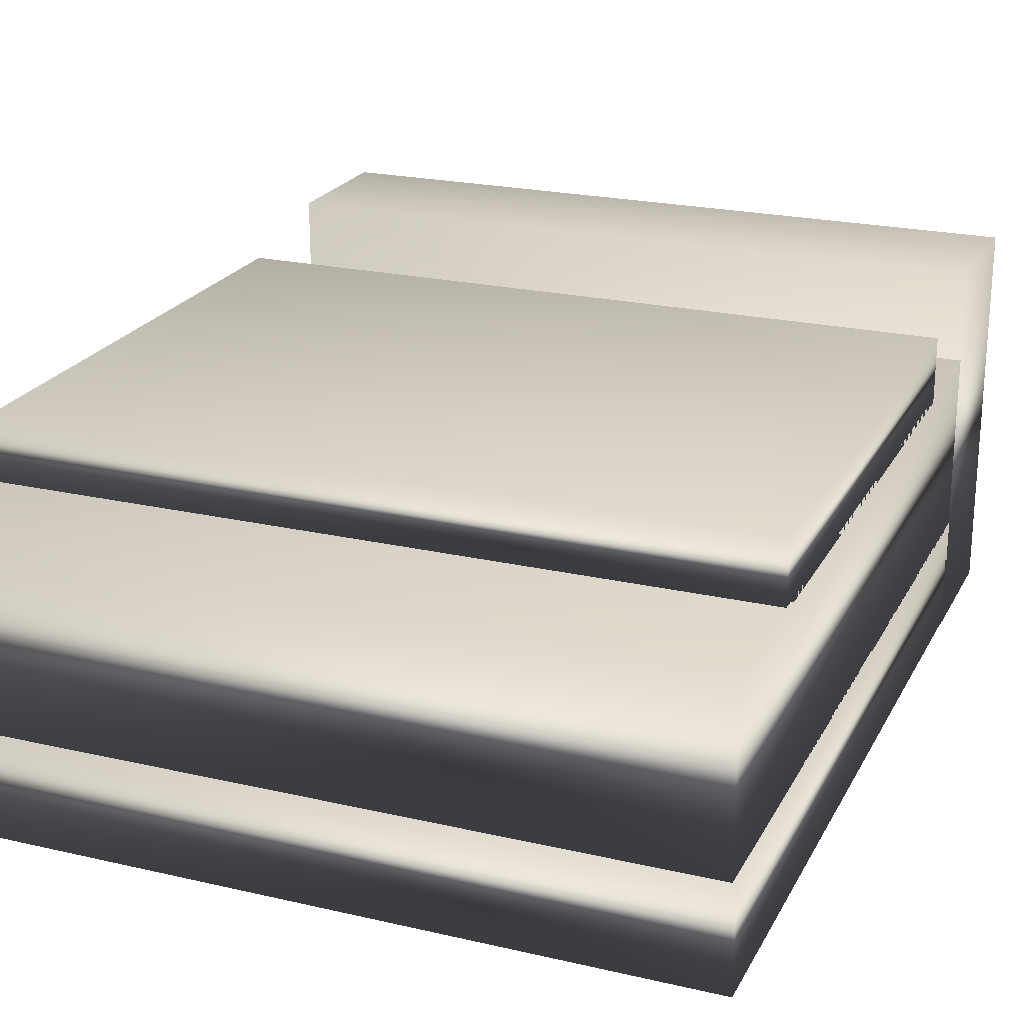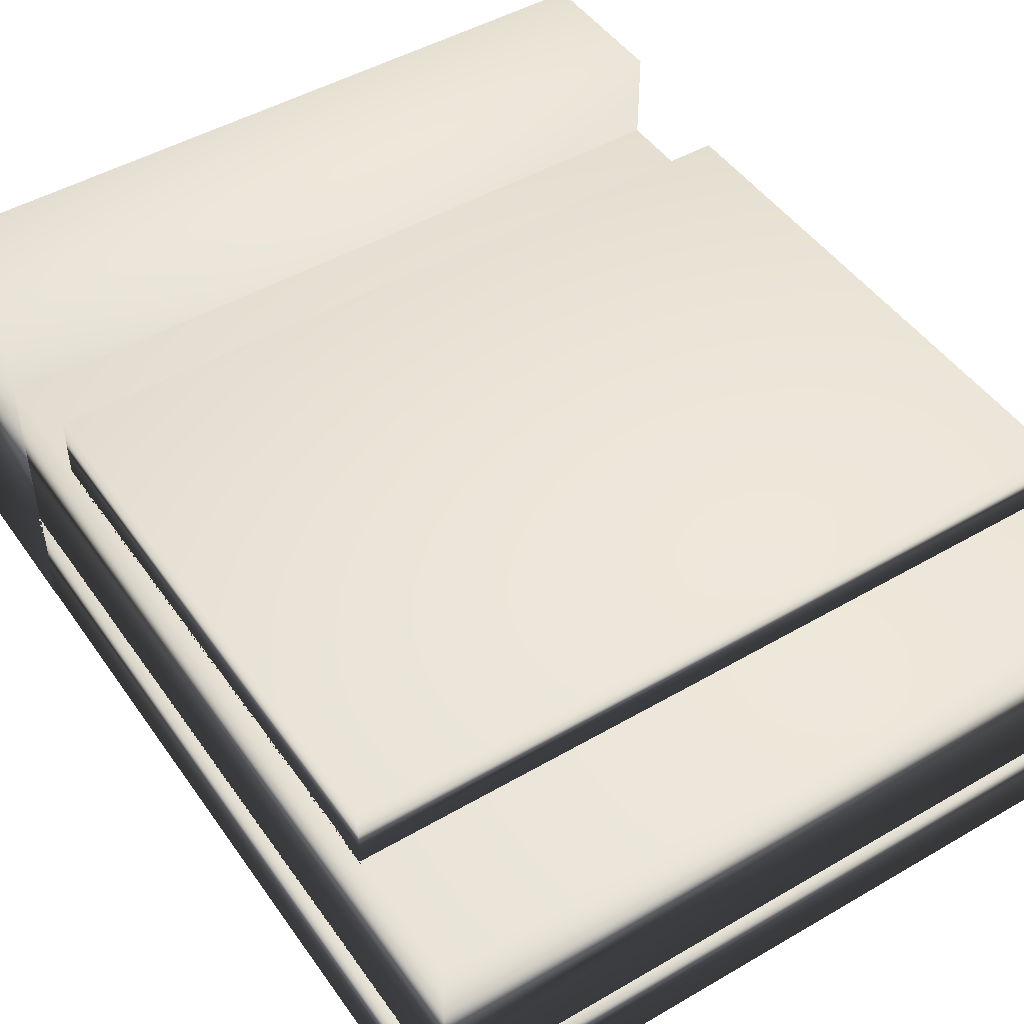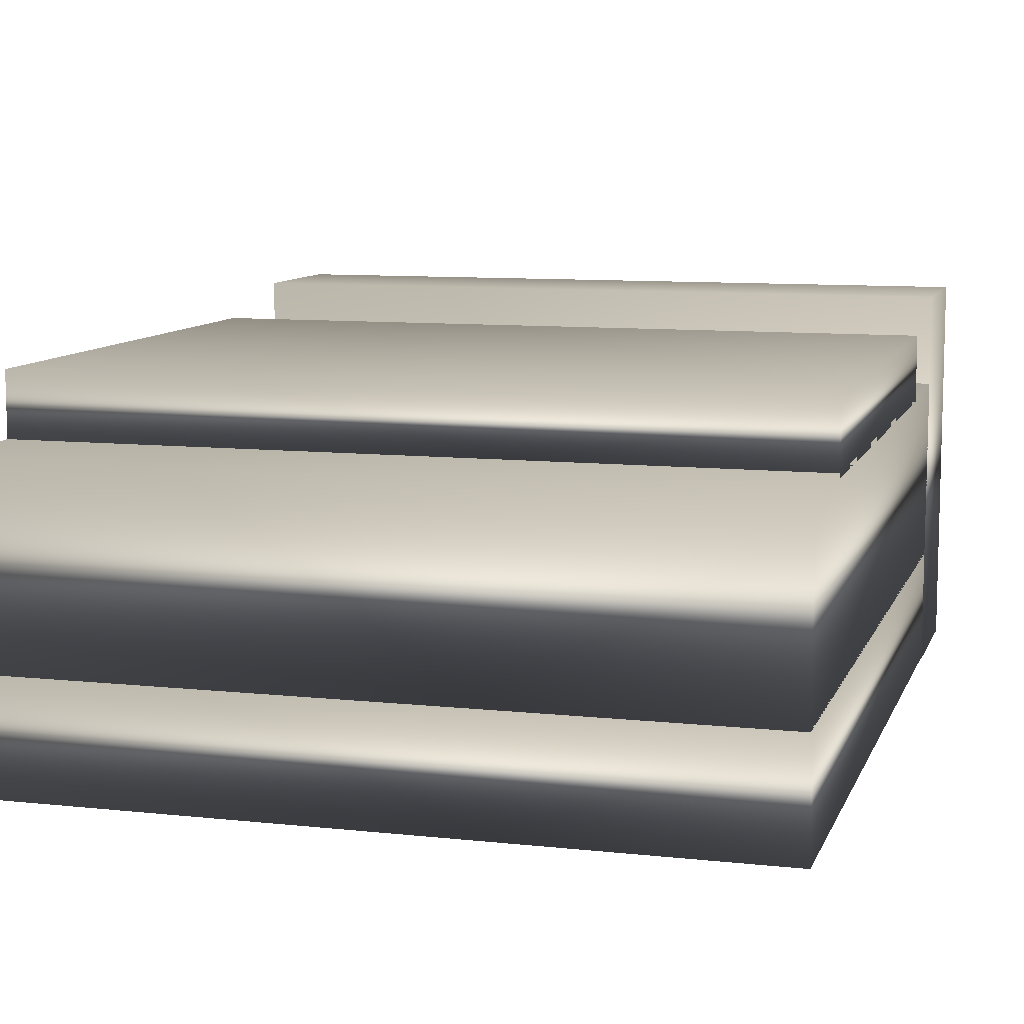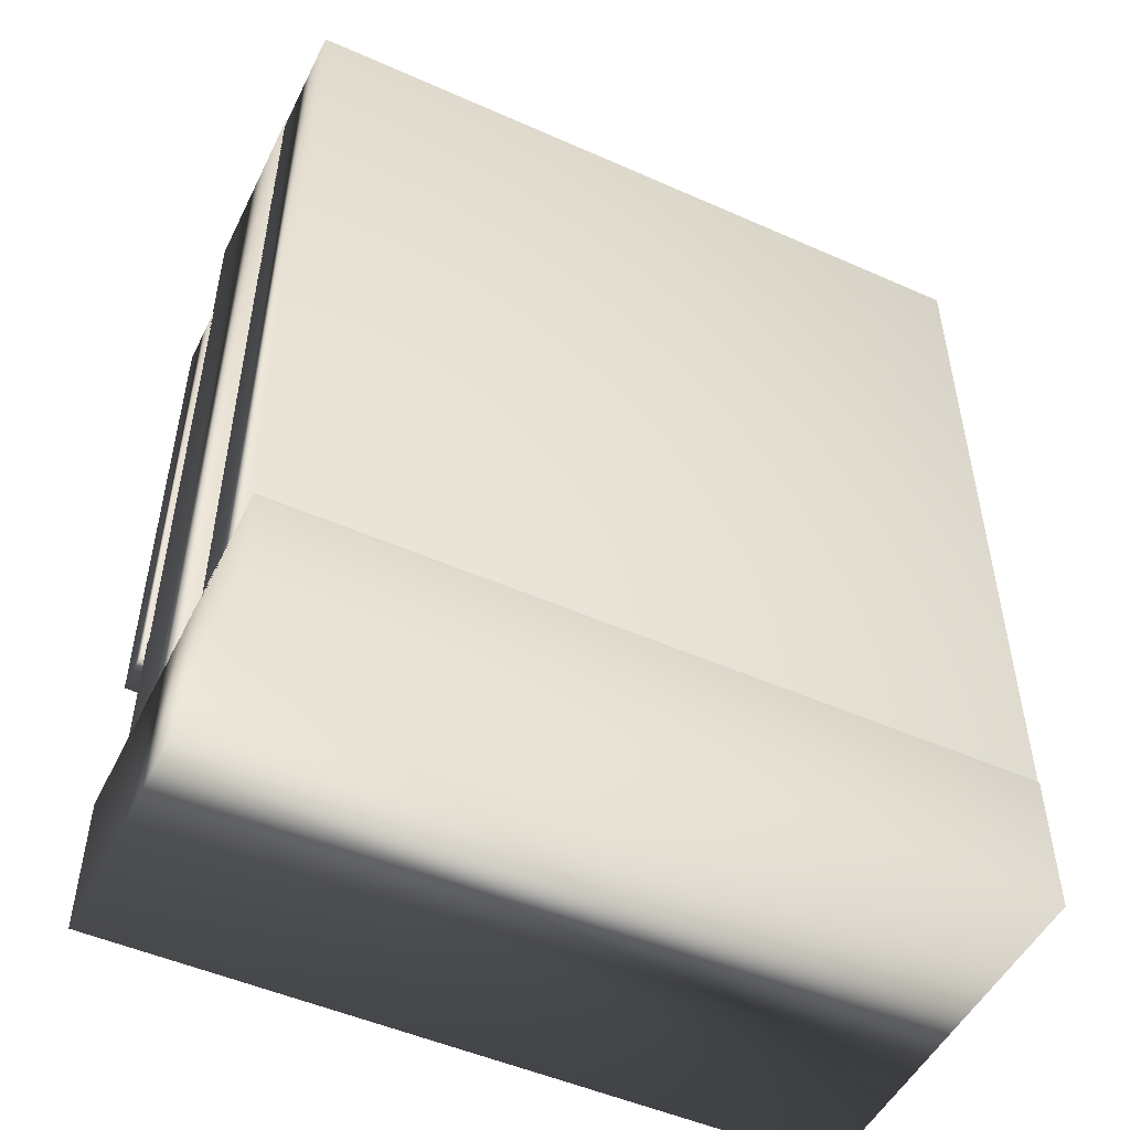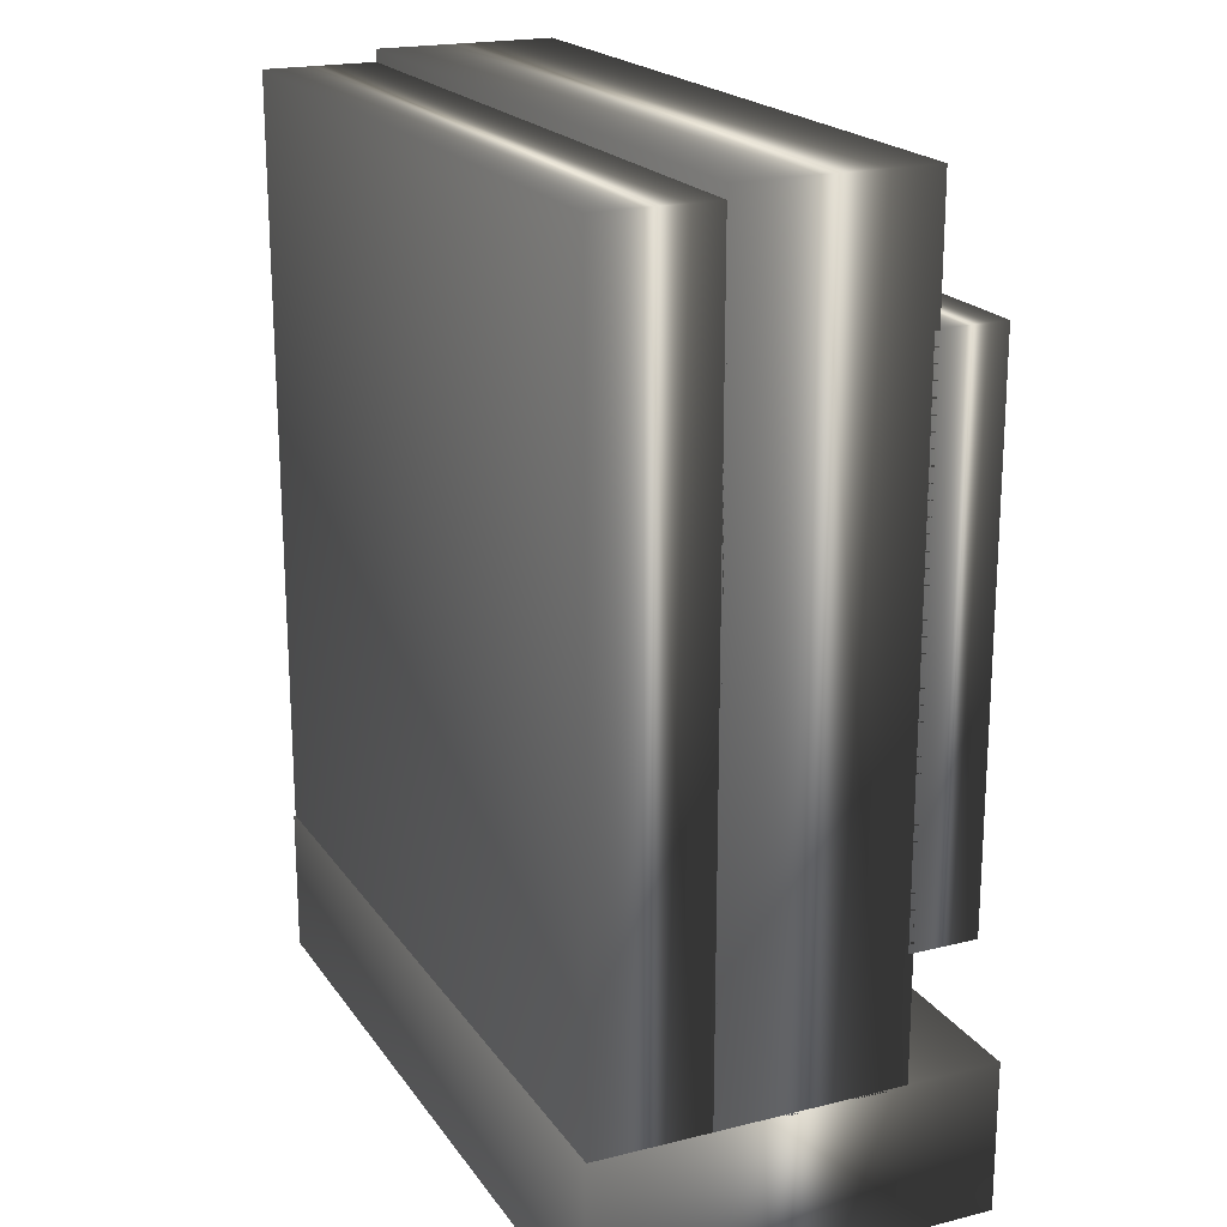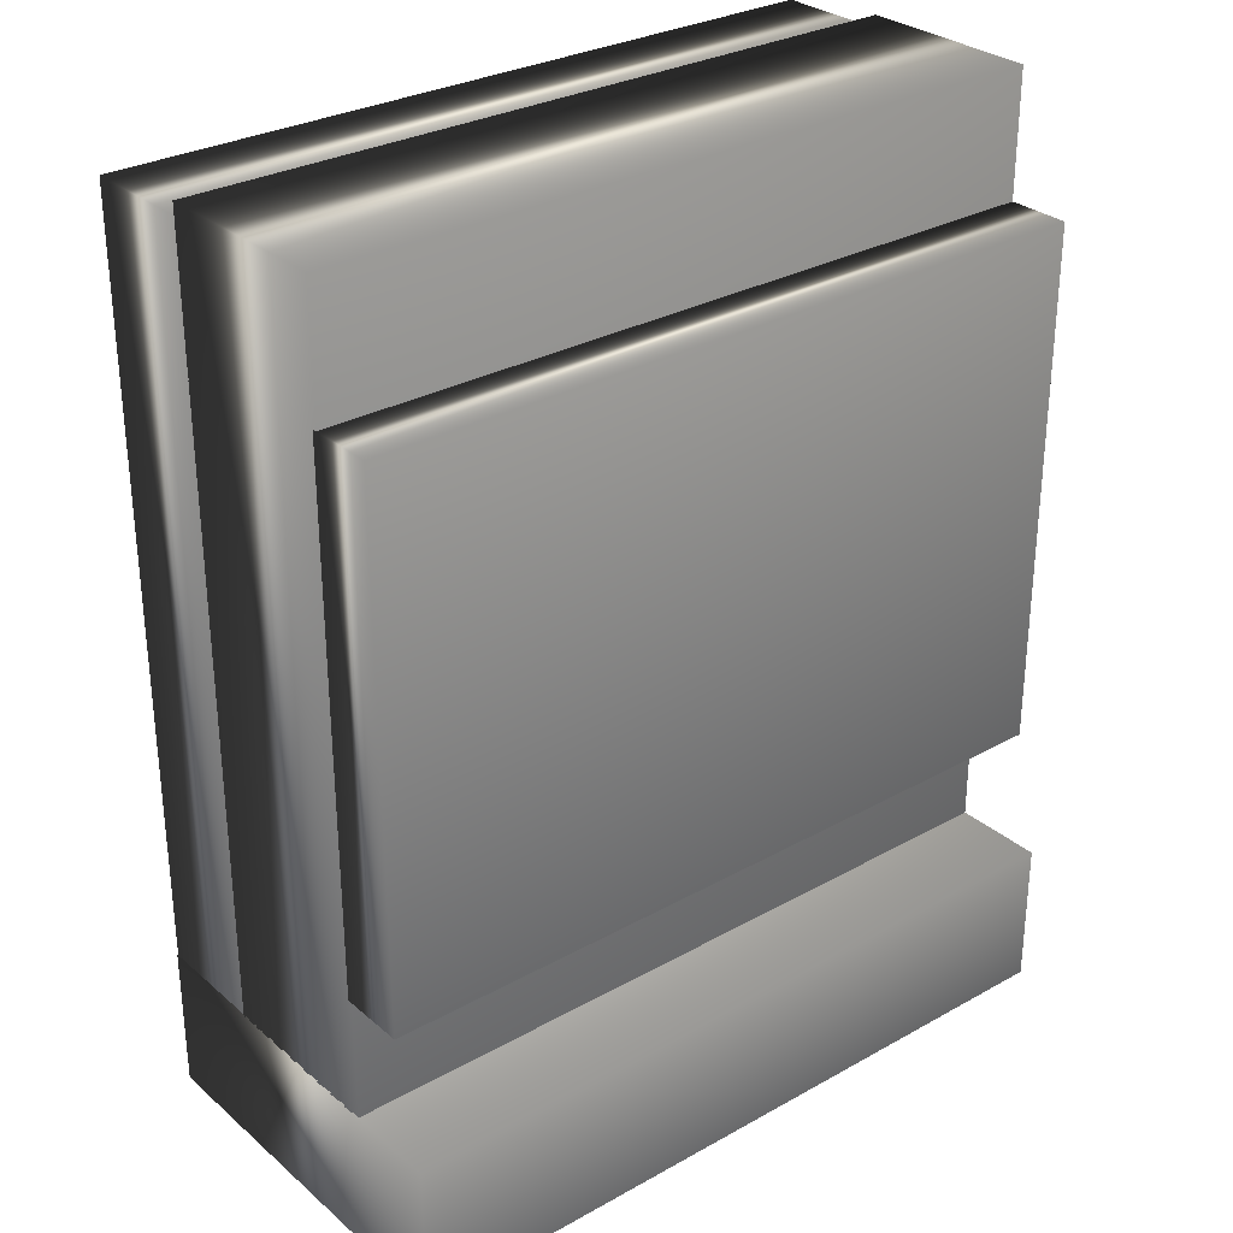
<metadata>
{"format":"obj","ext":"obj","renderer":"f3d","projection":"perspective","resolution":1024,"background":"white","views":[{"elev":22.5,"azim":21.7,"up":"+Y"},{"elev":47.3,"azim":-33.3,"up":"+Y"},{"elev":9.6,"azim":15.8,"up":"+Y"},{"elev":-50.3,"azim":-25.9,"up":"+Z"},{"elev":20.0,"azim":65.4,"up":"+Z"},{"elev":29.8,"azim":140.8,"up":"+Z"}]}
</metadata>
<code>
o 立方体.007
v -2.116 -0.6172 1.956
v -2.116 -0.0789 1.956
v -2.116 -0.6172 -1.654
v -2.116 -0.0789 -1.654
v 1.345 -0.6172 1.956
v 1.345 -0.0789 1.956
v 1.345 -0.6172 -1.654
v 1.345 -0.0789 -1.654
v -2.116 -0.6253 -2.313
v -2.116 -0.6253 -1.628
v -2.116 1.198 -2.313
v -2.116 1.198 -1.628
v 1.345 -0.6253 -2.313
v 1.345 -0.6253 -1.628
v 1.345 1.198 -2.313
v 1.345 1.198 -1.628
v -2.116 -0.08705 2.014
v -2.116 0.7698 2.014
v -2.116 -0.08705 -1.637
v -2.116 0.7698 -1.637
v 1.345 -0.08705 2.014
v 1.345 0.7698 2.014
v 1.345 -0.08705 -1.637
v 1.345 0.7698 -1.637
v -2.116 0.7478 1.426
v -2.116 1.062 1.426
v -2.116 0.7478 -1.049
v -2.116 1.062 -1.049
v 1.345 0.7478 1.426
v 1.345 1.062 1.426
v 1.345 0.7478 -1.049
v 1.345 1.062 -1.049
f 1 2 4 3
f 3 4 8 7
f 7 8 6 5
f 5 6 2 1
f 3 7 5 1
f 8 4 2 6
f 9 10 12 11
f 11 12 16 15
f 15 16 14 13
f 13 14 10 9
f 11 15 13 9
f 16 12 10 14
f 17 18 20 19
f 19 20 24 23
f 23 24 22 21
f 21 22 18 17
f 19 23 21 17
f 24 20 18 22
f 25 26 28 27
f 27 28 32 31
f 31 32 30 29
f 29 30 26 25
f 27 31 29 25
f 32 28 26 30

</code>
